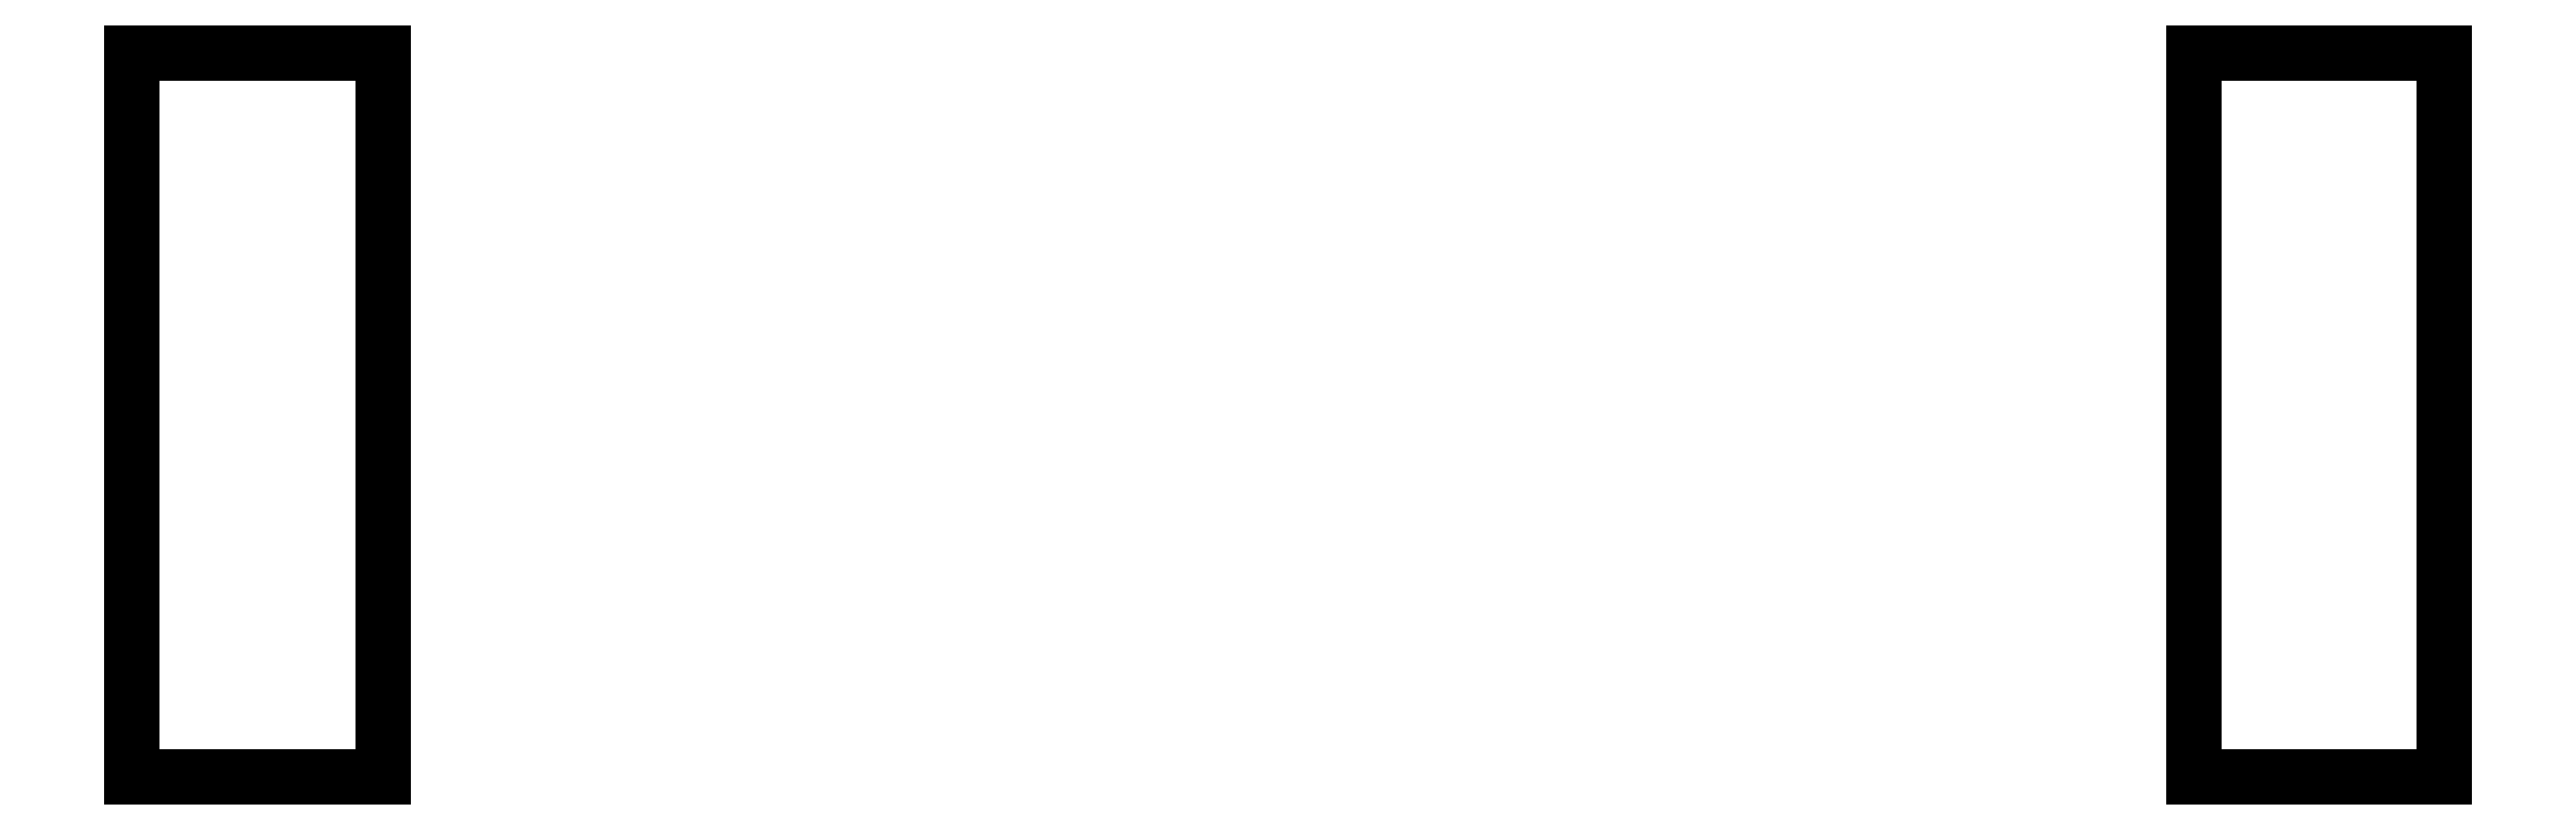
<metadata>
{"format":"dxf","ext":"dxf","renderer":"ezdxf+matplotlib","layout":"modelspace","background":"white","min_lineweight":24,"dpi":150}
</metadata>
<code>
0
SECTION
2
ENTITIES
0
LINE
8
0
10
158.6
20
-77.18
11
161.3
21
-77.18
0
LINE
8
0
10
161.3
20
-77.18
11
161.3
21
-69.38
0
LINE
8
0
10
161.3
20
-69.38
11
158.6
21
-69.38
0
LINE
8
0
10
158.6
20
-69.38
11
158.6
21
-77.18
0
LINE
8
0
10
180.7
20
-77.18
11
183.4
21
-77.18
0
LINE
8
0
10
183.4
20
-77.18
11
183.4
21
-69.38
0
LINE
8
0
10
183.4
20
-69.38
11
180.7
21
-69.38
0
LINE
8
0
10
180.7
20
-69.38
11
180.7
21
-77.18
0
ENDSEC
0
EOF

</code>
